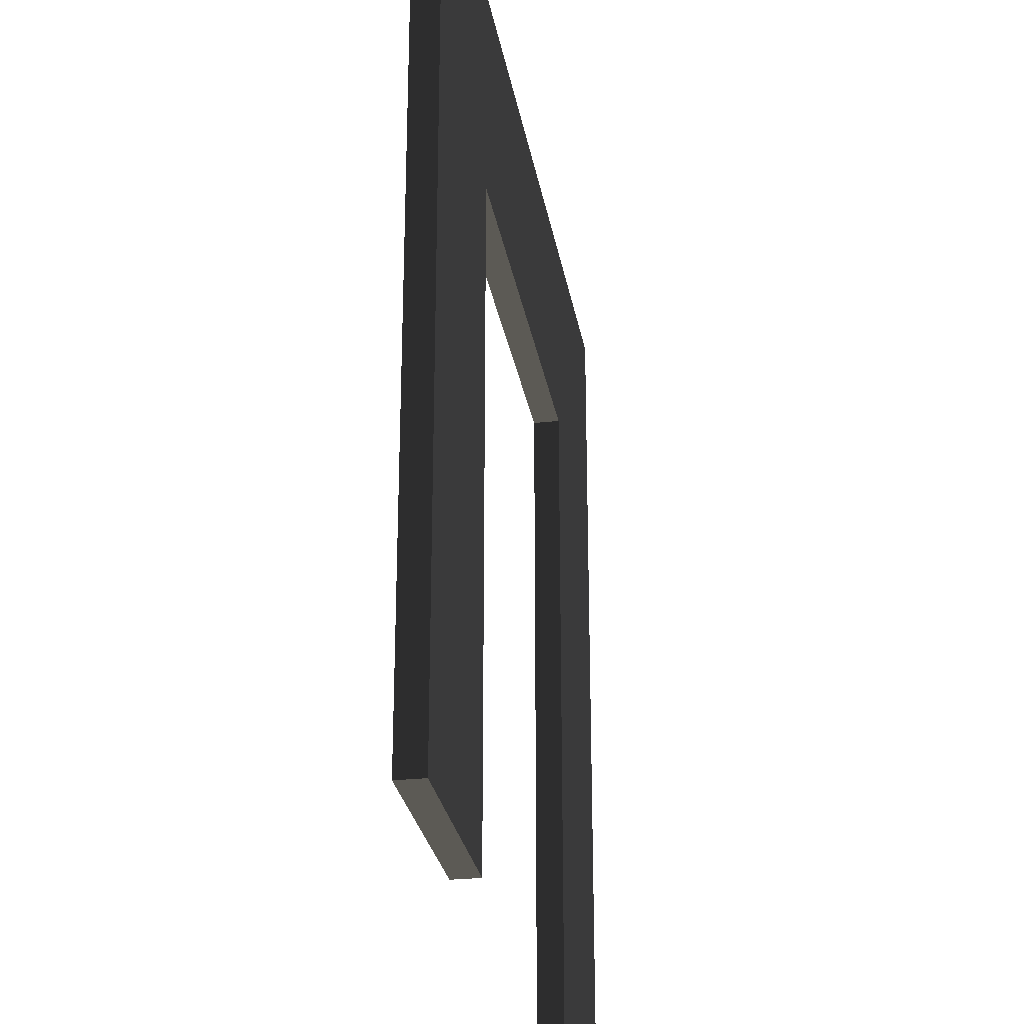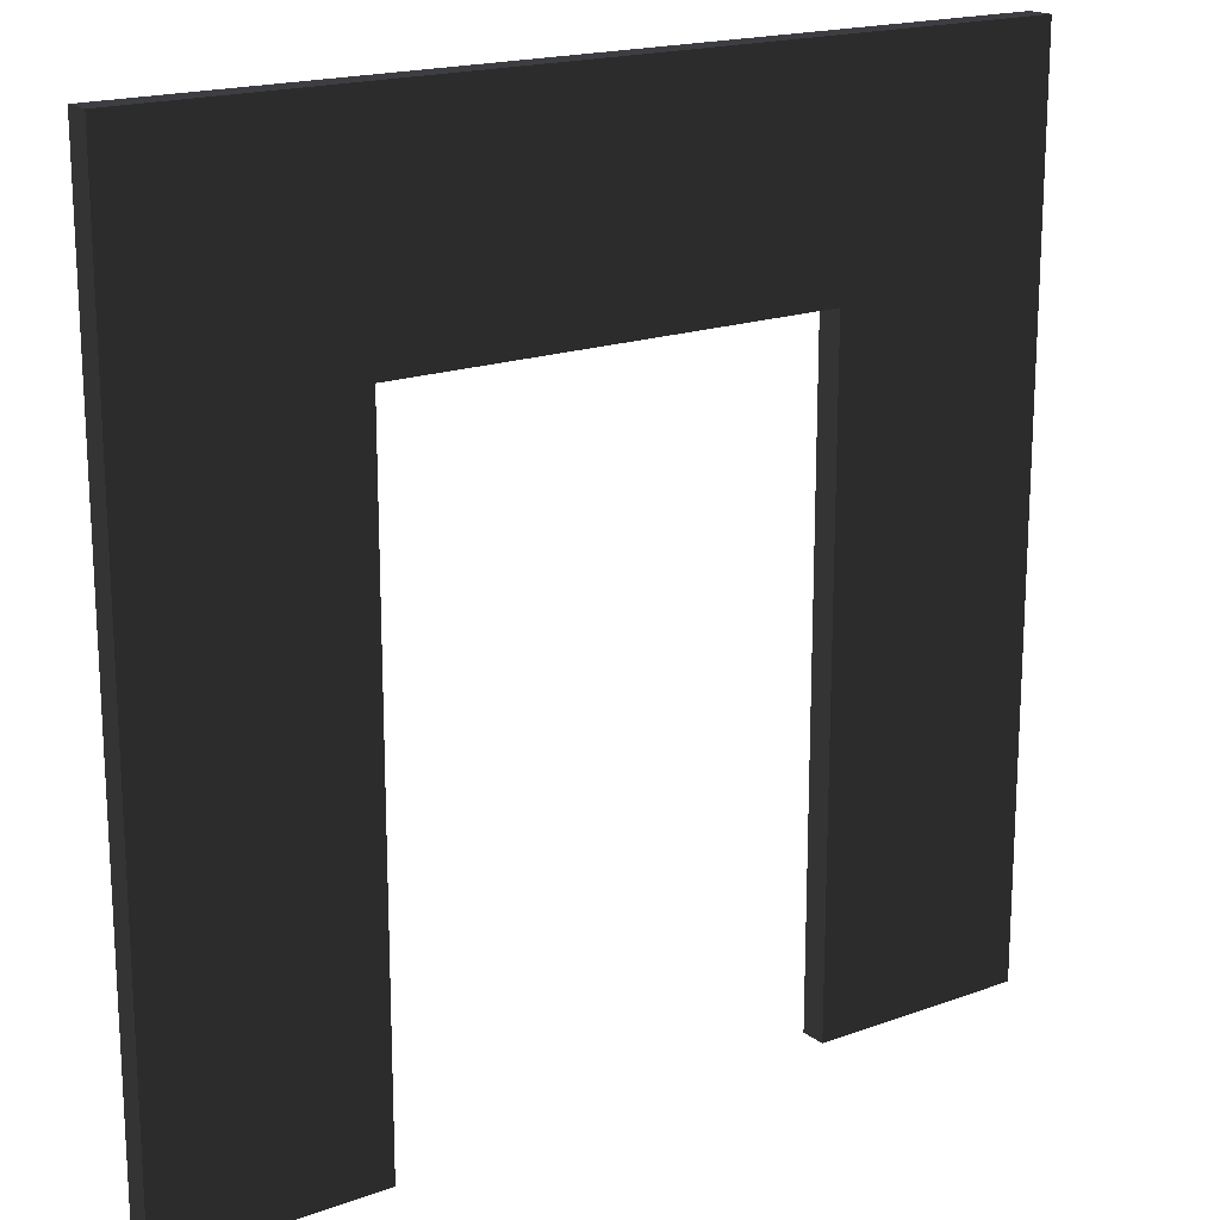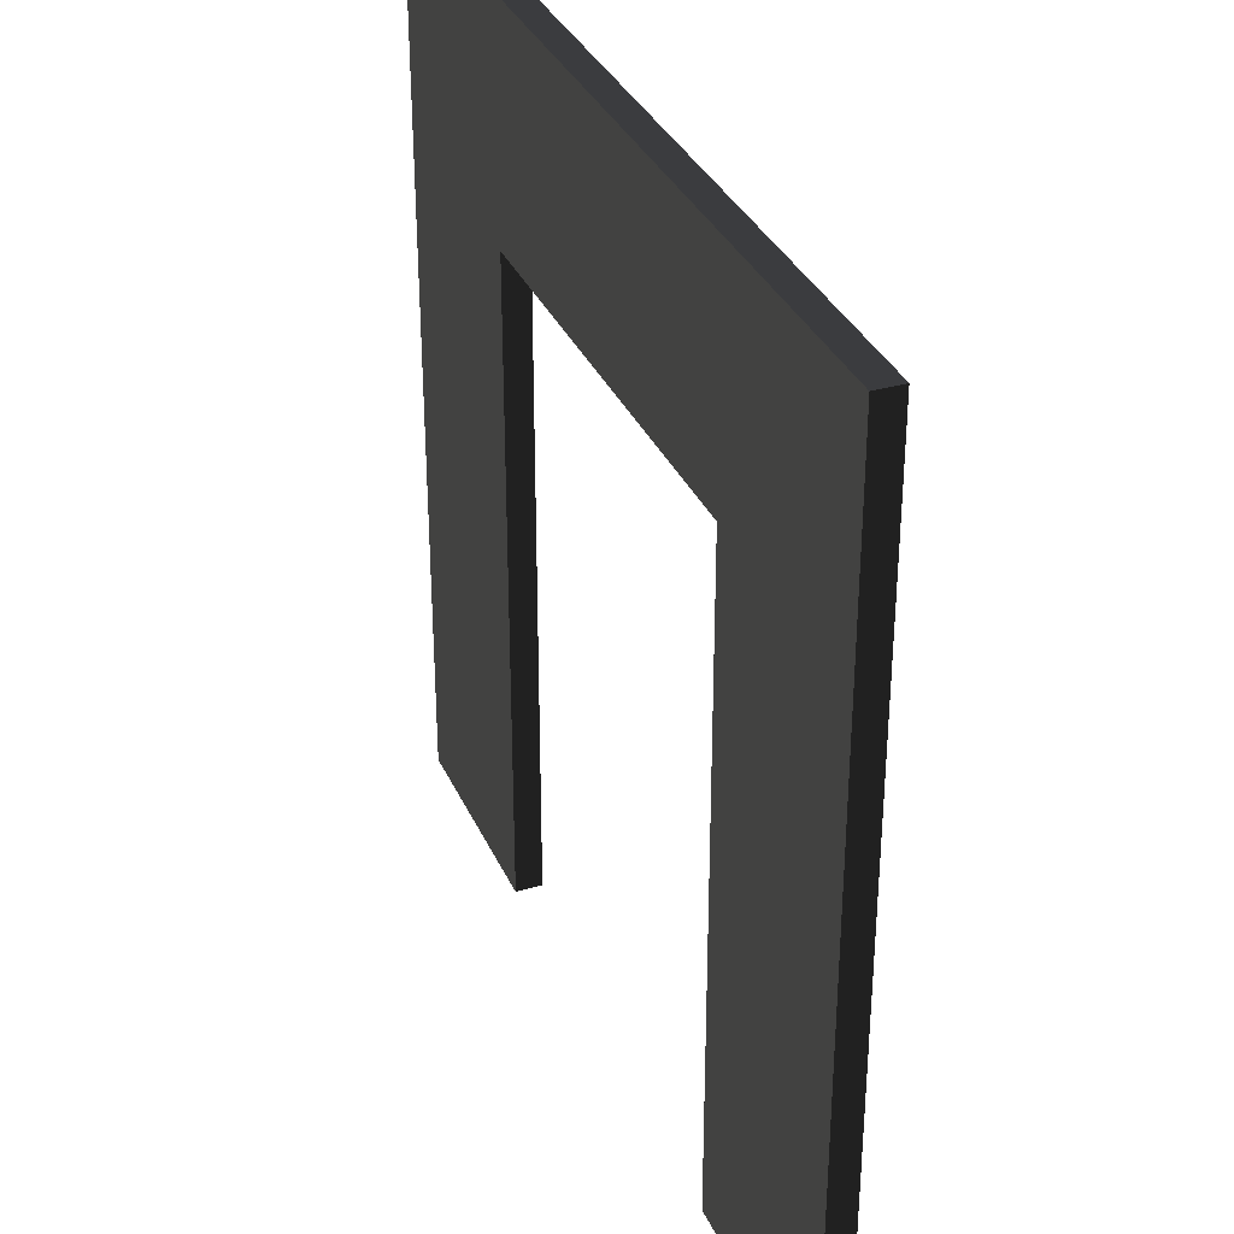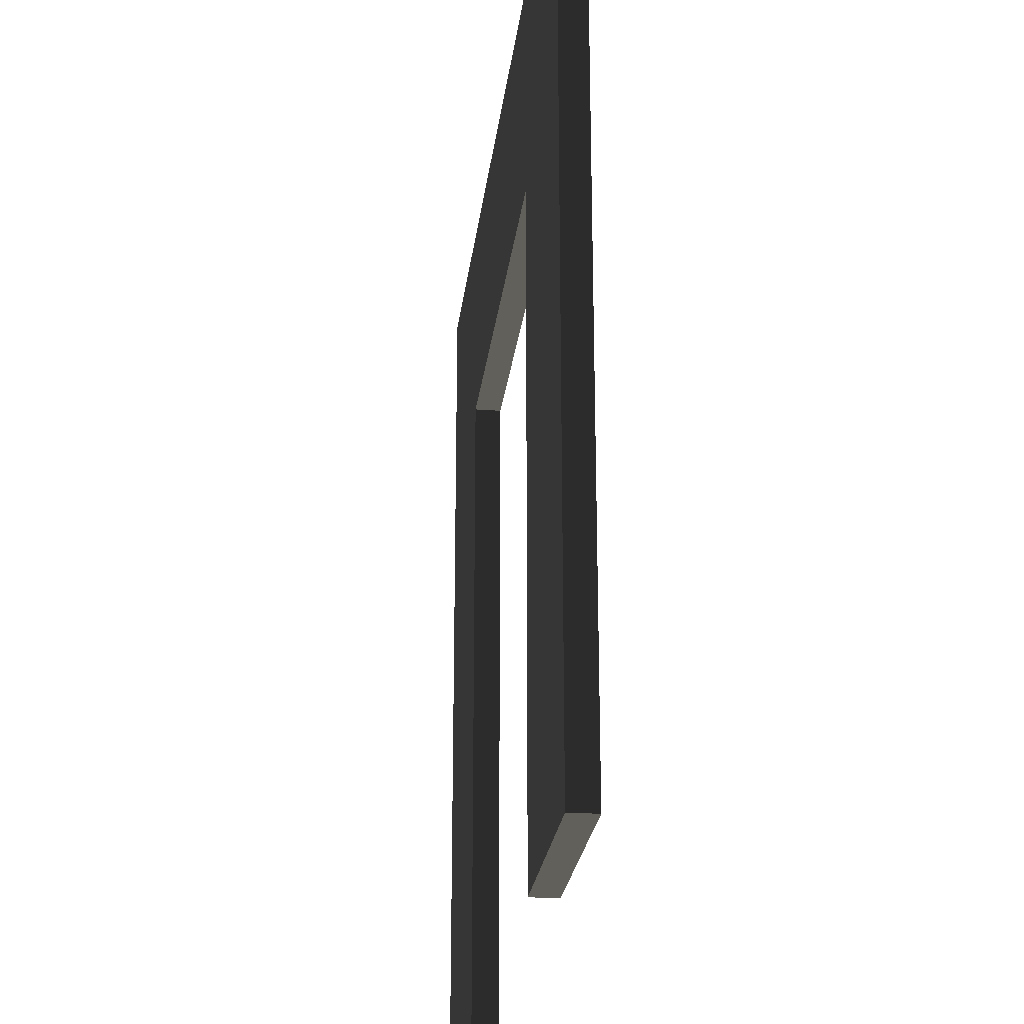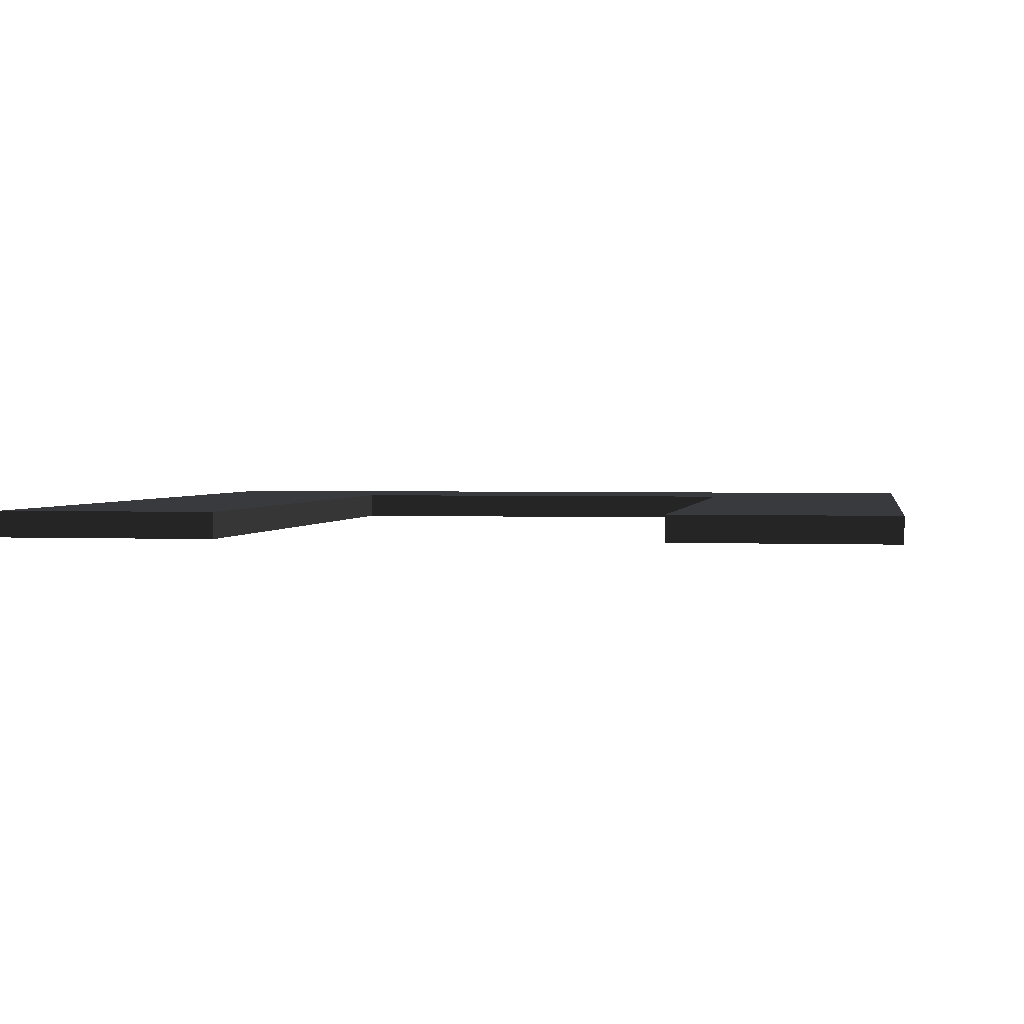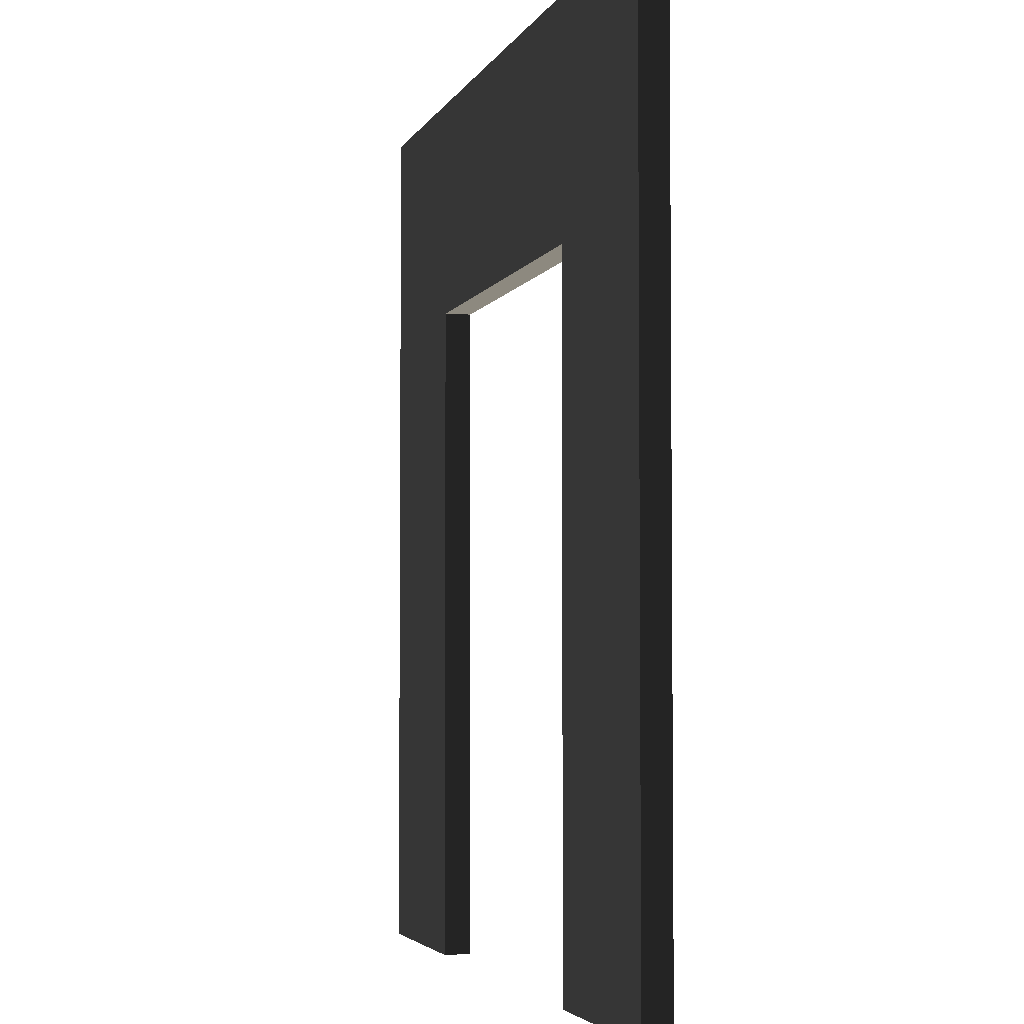
<metadata>
{"format":"obj","ext":"obj","renderer":"f3d","projection":"perspective","resolution":1024,"background":"white","views":[{"elev":-27.3,"azim":-80.4,"up":"+Z"},{"elev":18.2,"azim":-35.4,"up":"+Z"},{"elev":33.9,"azim":-111.7,"up":"+Z"},{"elev":-24.7,"azim":-96.7,"up":"+Z"},{"elev":1.9,"azim":-170.4,"up":"+Y"},{"elev":-3.7,"azim":-104.8,"up":"+Z"}]}
</metadata>
<code>
v 165 9.9 -330
v 165 -9.9 -330
v -165 -9.9 165
v -165 9.9 -330
v -165 -9.9 -330
v 165 -9.9 165
v -165 9.9 165
v 165 9.9 165
v -330 -9.9 330
v -330 -9.9 -330
v -330 9.9 -330
v -330 9.9 330
v 330 9.9 330
v 330 9.9 -330
v 330 -9.9 -330
v 330 -9.9 330
g group0
g group1
g group2
f 11 4 7
f 13 1 14
f 13 8 1
f 13 7 8
f 12 7 13
f 7 12 11
f 5 11 10
f 11 5 4
f 15 1 2
f 1 15 14
f 6 16 15
f 3 16 6
f 3 9 16
f 5 9 3
f 9 5 10
f 6 15 2
f 6 7 3
f 7 6 8
f 7 5 3
f 5 7 4
f 6 1 8
f 1 6 2
f 13 15 16
f 15 13 14
f 9 11 12
f 11 9 10
f 9 13 16
f 13 9 12

</code>
